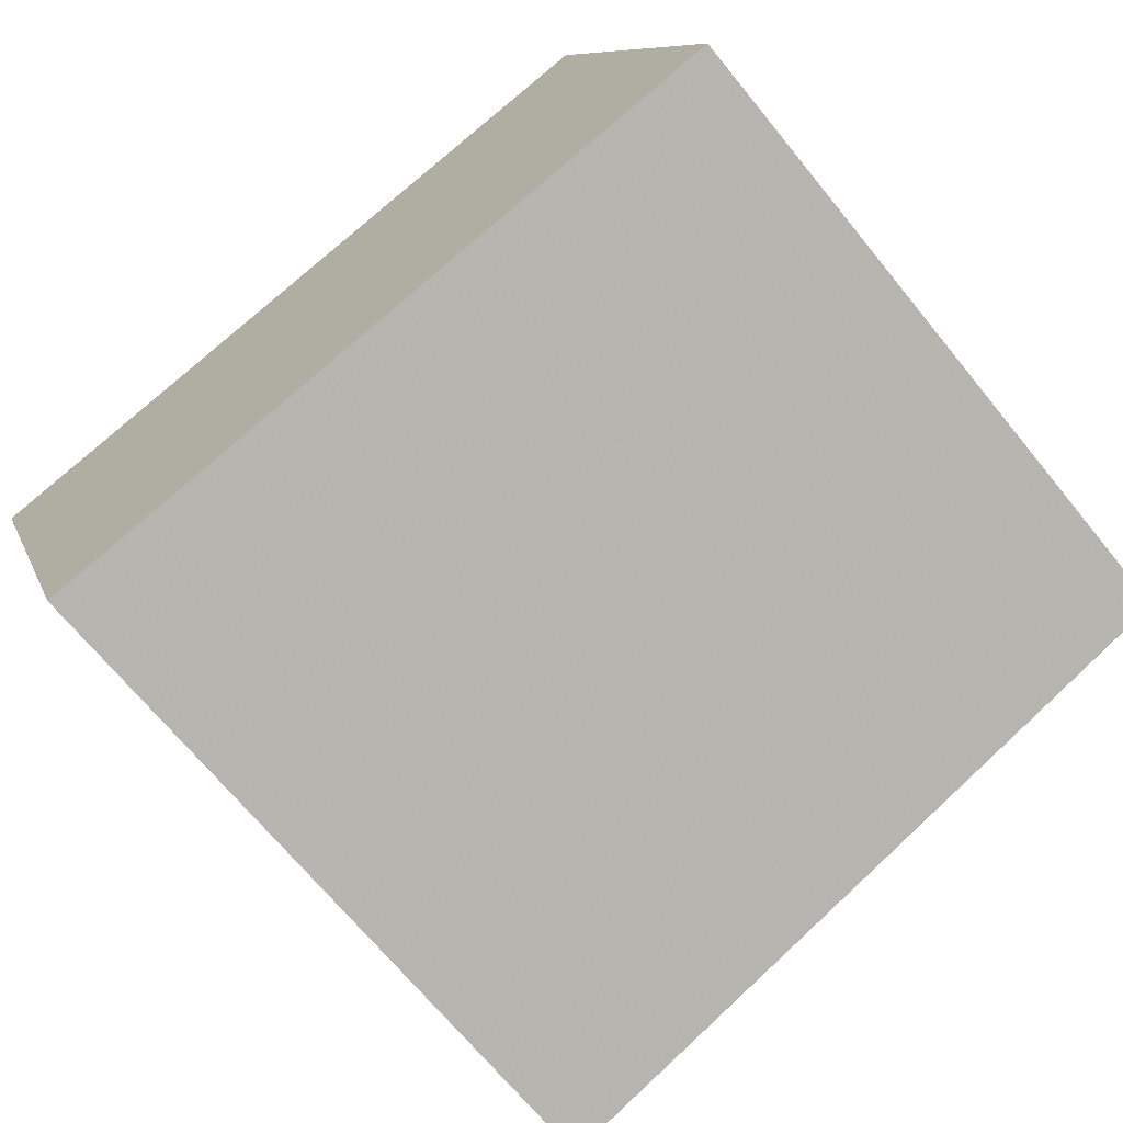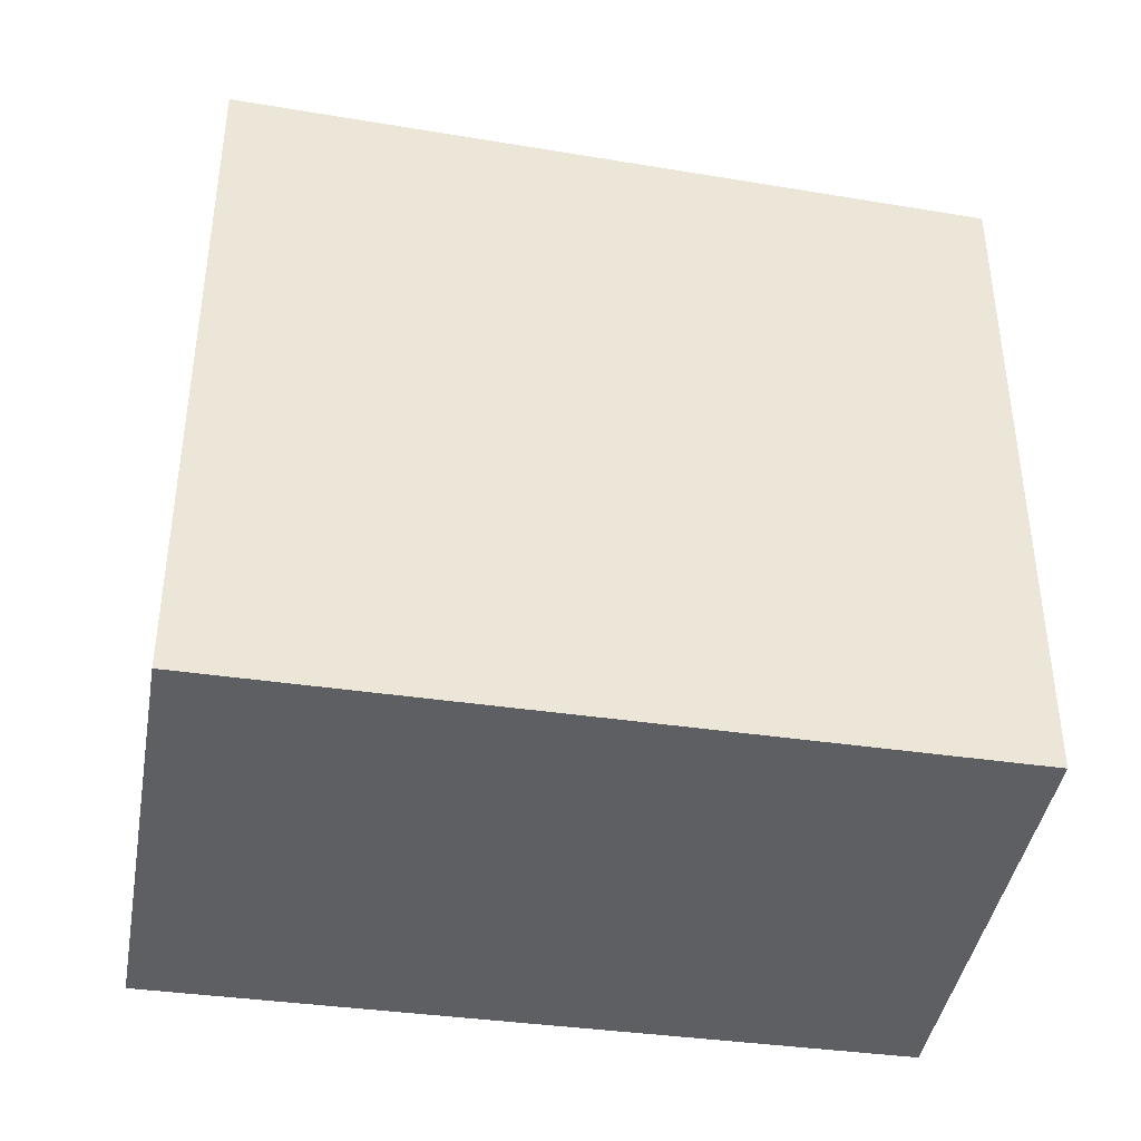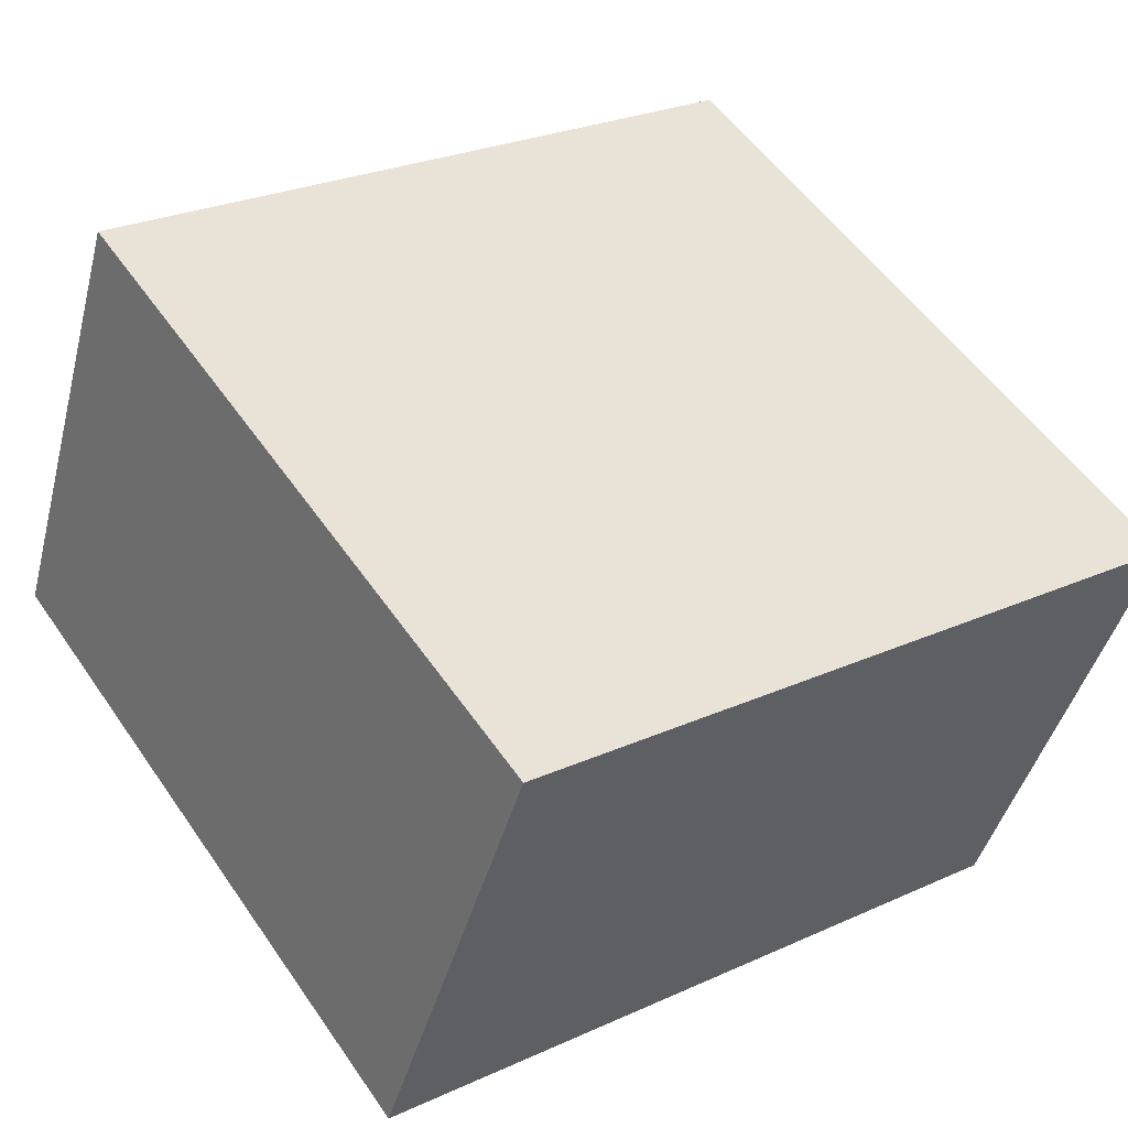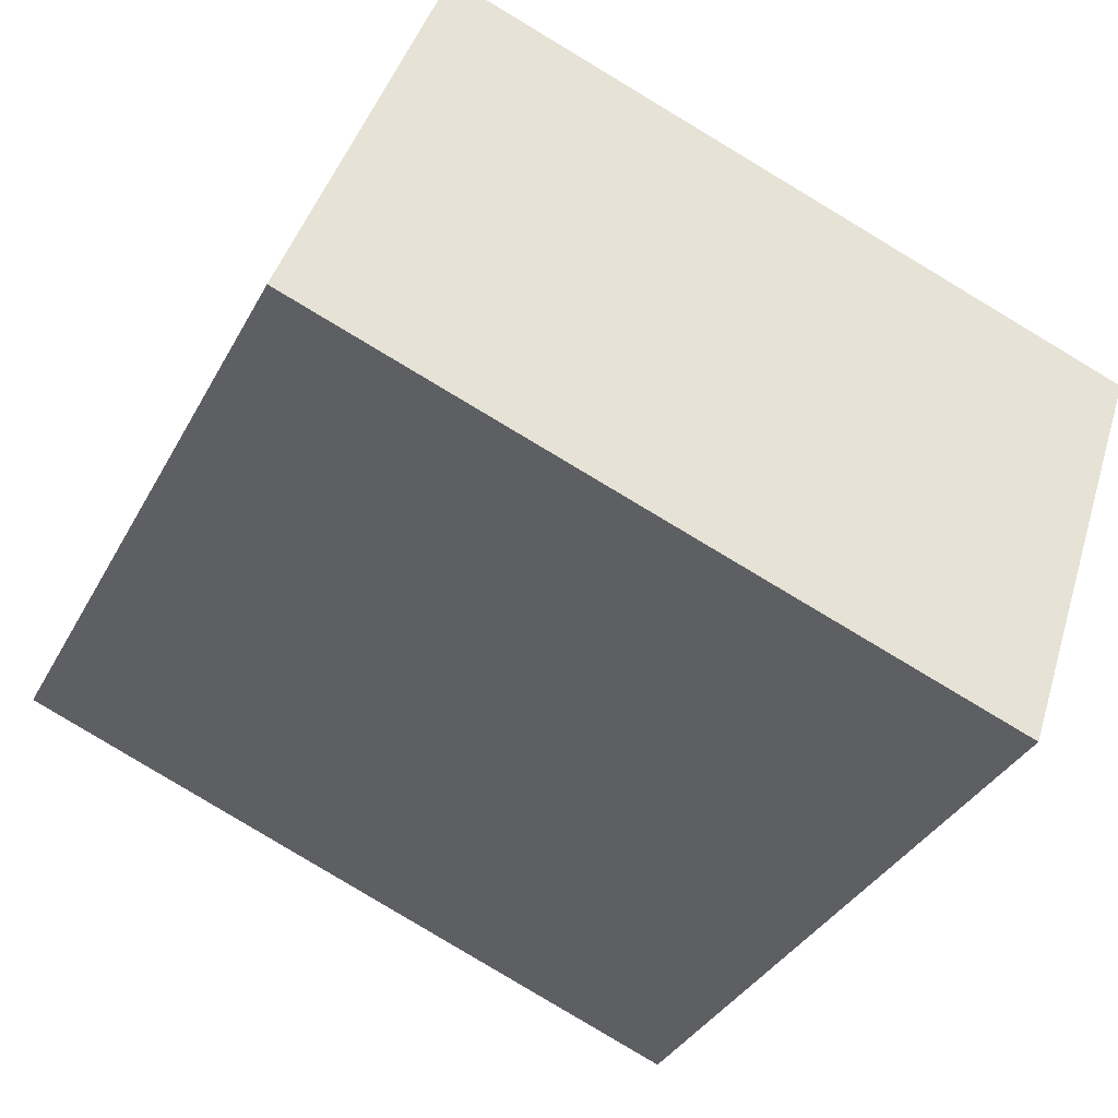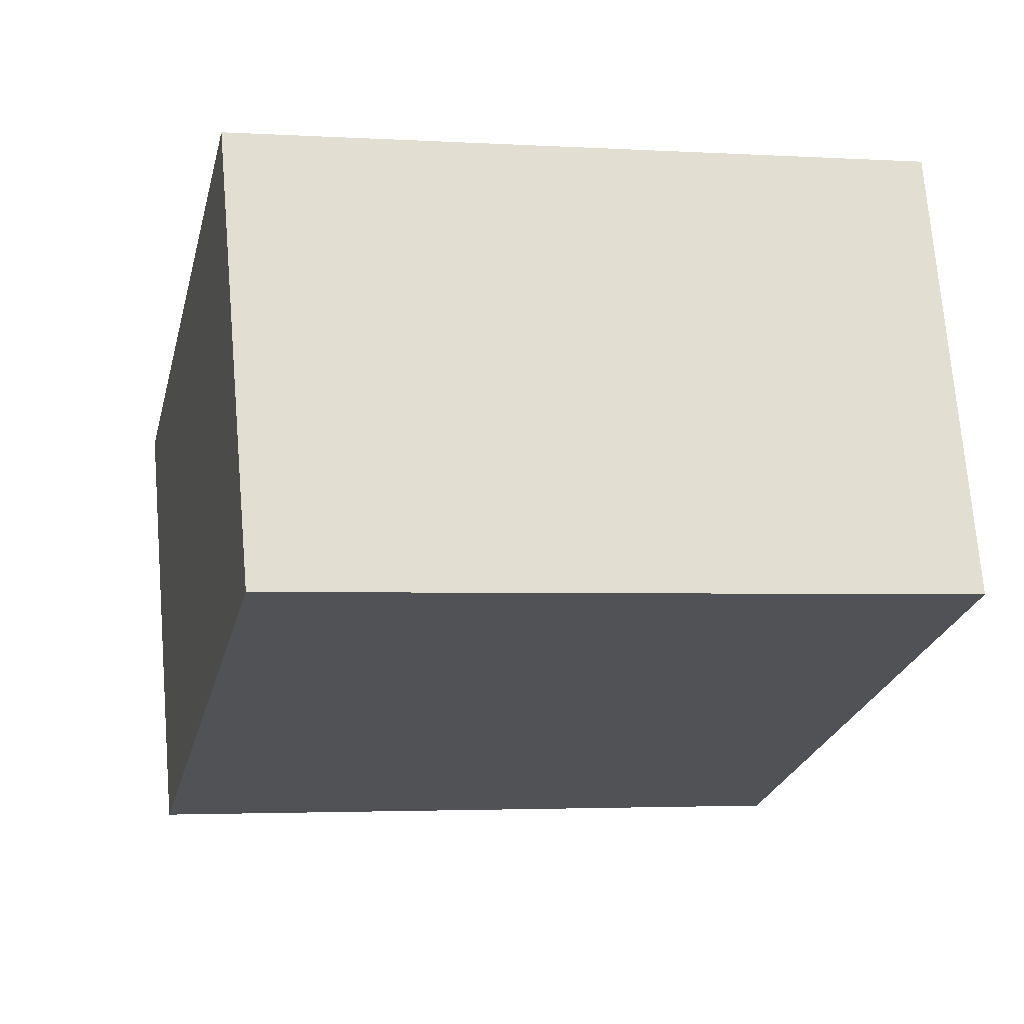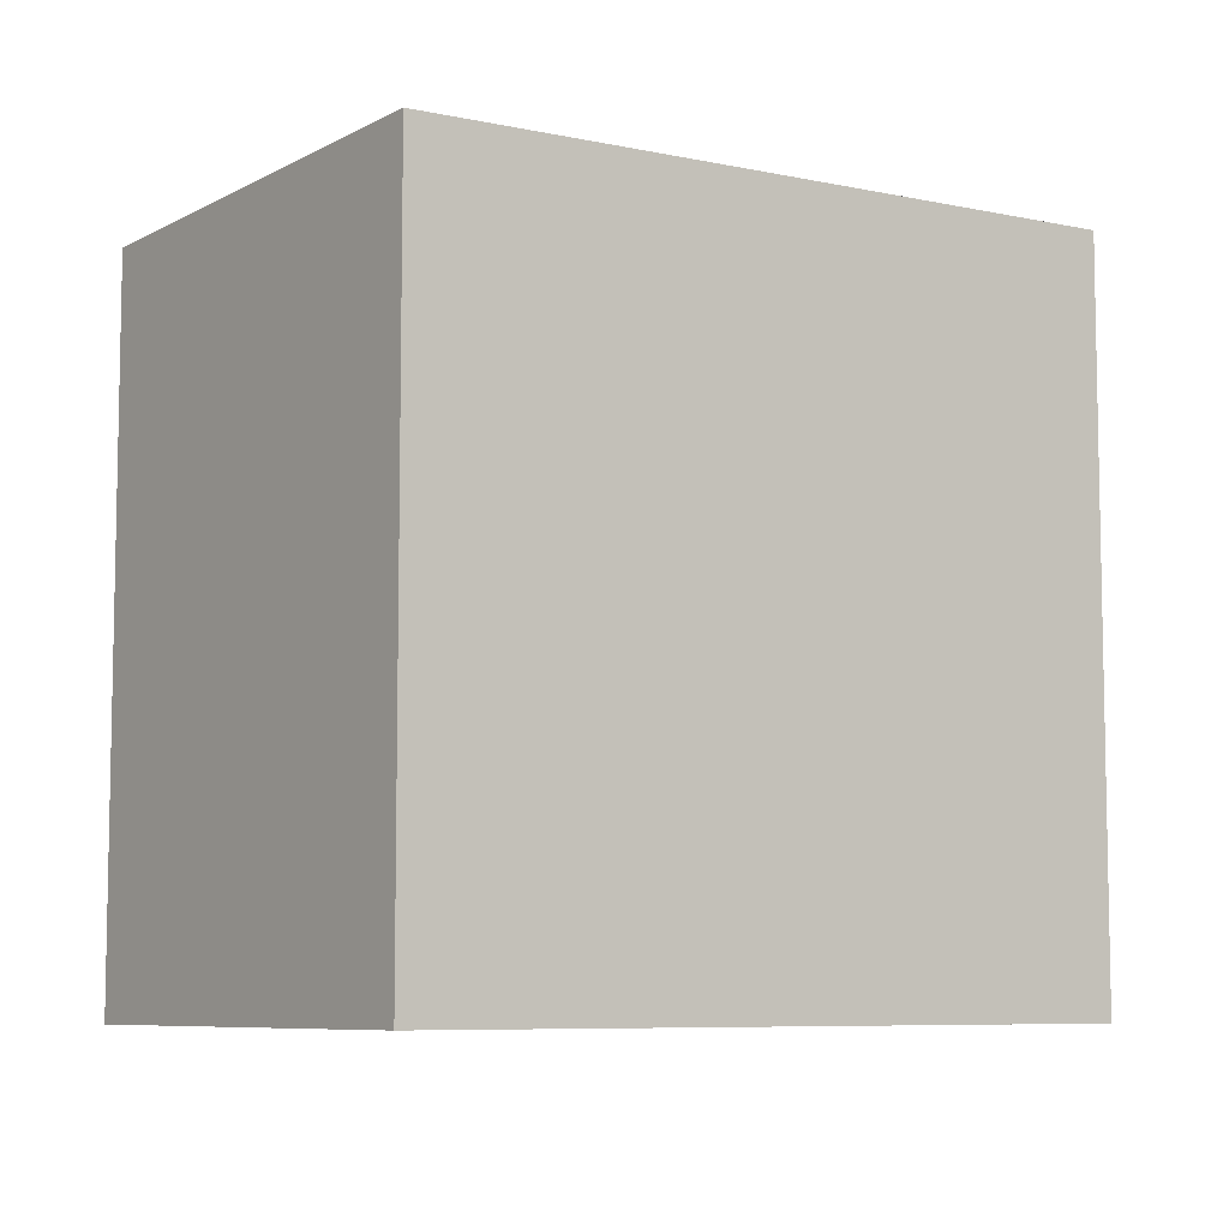
<metadata>
{"format":"obj","ext":"obj","renderer":"f3d","projection":"perspective","resolution":1024,"background":"white","views":[{"elev":-69.1,"azim":39.2,"up":"+Y"},{"elev":-41.5,"azim":9.2,"up":"+Z"},{"elev":54.0,"azim":146.1,"up":"+Y"},{"elev":-35.8,"azim":154.8,"up":"+Y"},{"elev":-2.9,"azim":78.5,"up":"+Y"},{"elev":-7.5,"azim":162.0,"up":"+Z"}]}
</metadata>
<code>
v -1955 -2616 2.654
v -1955 -2618 2.607
v -1958 -2619 2.701
v -1958 -2617 2.748
v -1955 -2618 2.607
v -1955 -2616 2.654
v -1955 -2616 0
v -1955 -2618 0
v -1958 -2619 2.701
v -1955 -2618 2.607
v -1955 -2618 0
v -1958 -2619 0
v -1958 -2617 2.748
v -1958 -2619 2.701
v -1958 -2619 0
v -1958 -2617 0
v -1955 -2616 2.654
v -1958 -2617 2.748
v -1958 -2617 0
v -1955 -2616 0
v -1955 -2616 0
v -1955 -2618 0
v -1958 -2619 0
v -1958 -2617 0
f 2 3 4 1
f 6 7 8 5
f 10 11 12 9
f 14 15 16 13
f 18 19 20 17
f 22 23 24 21

</code>
